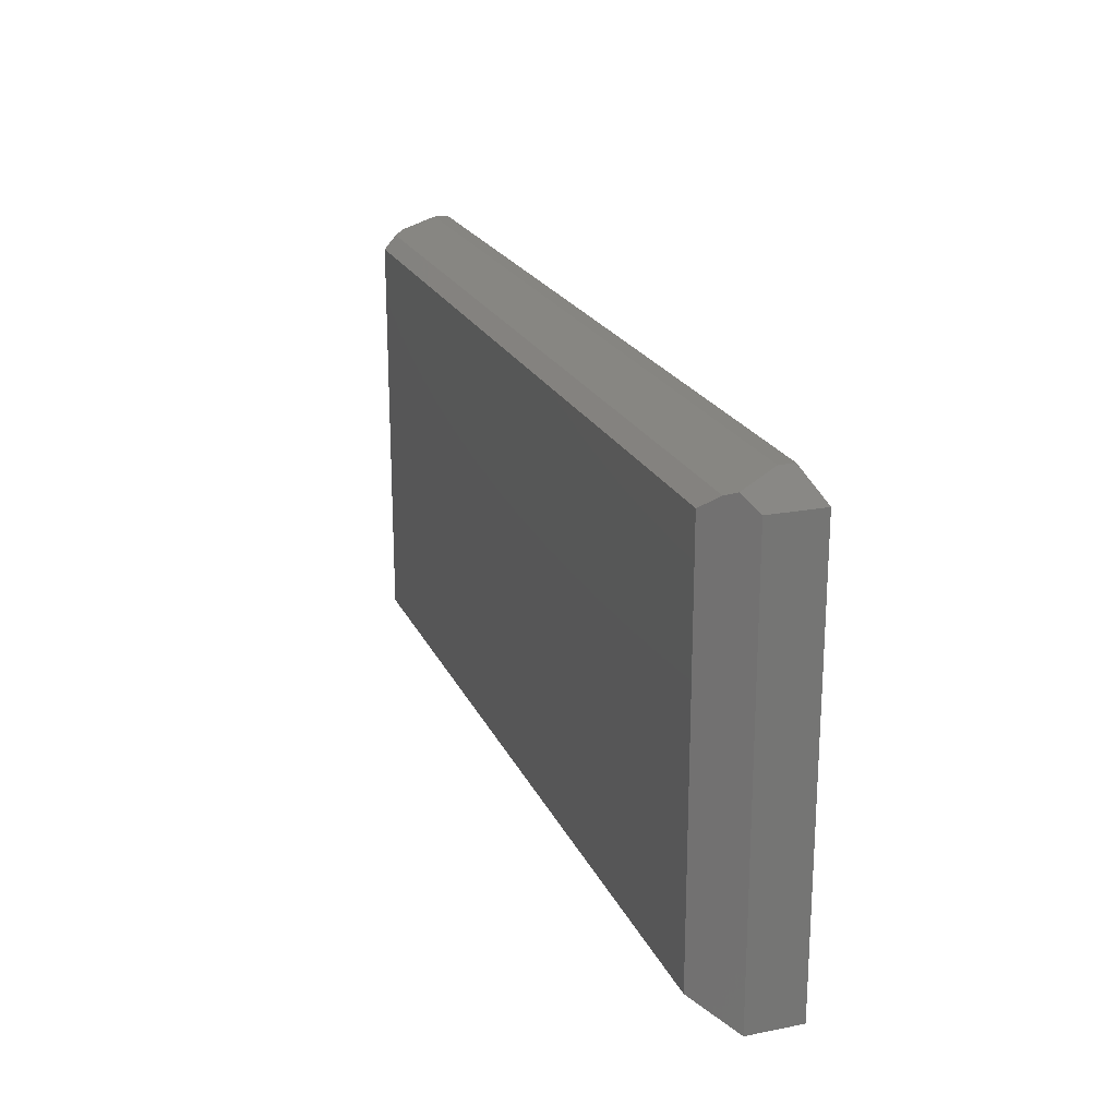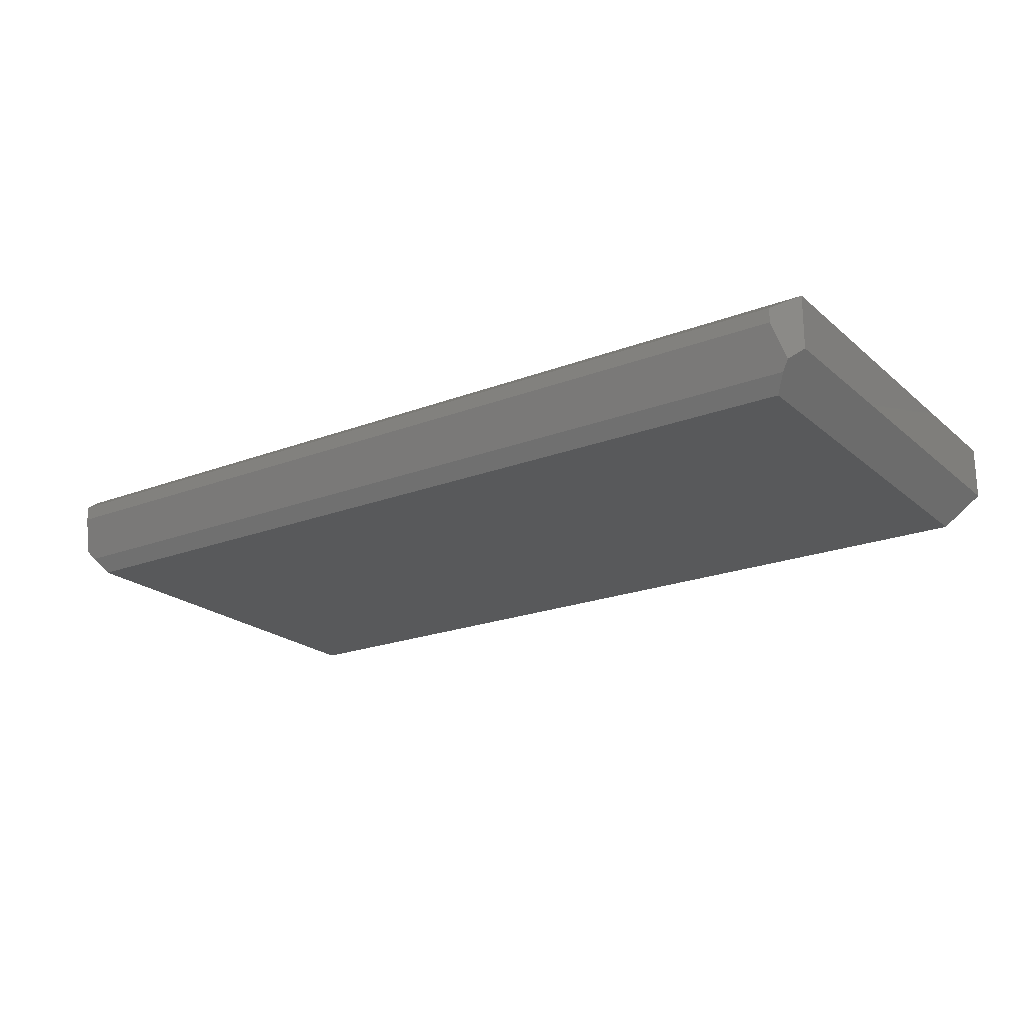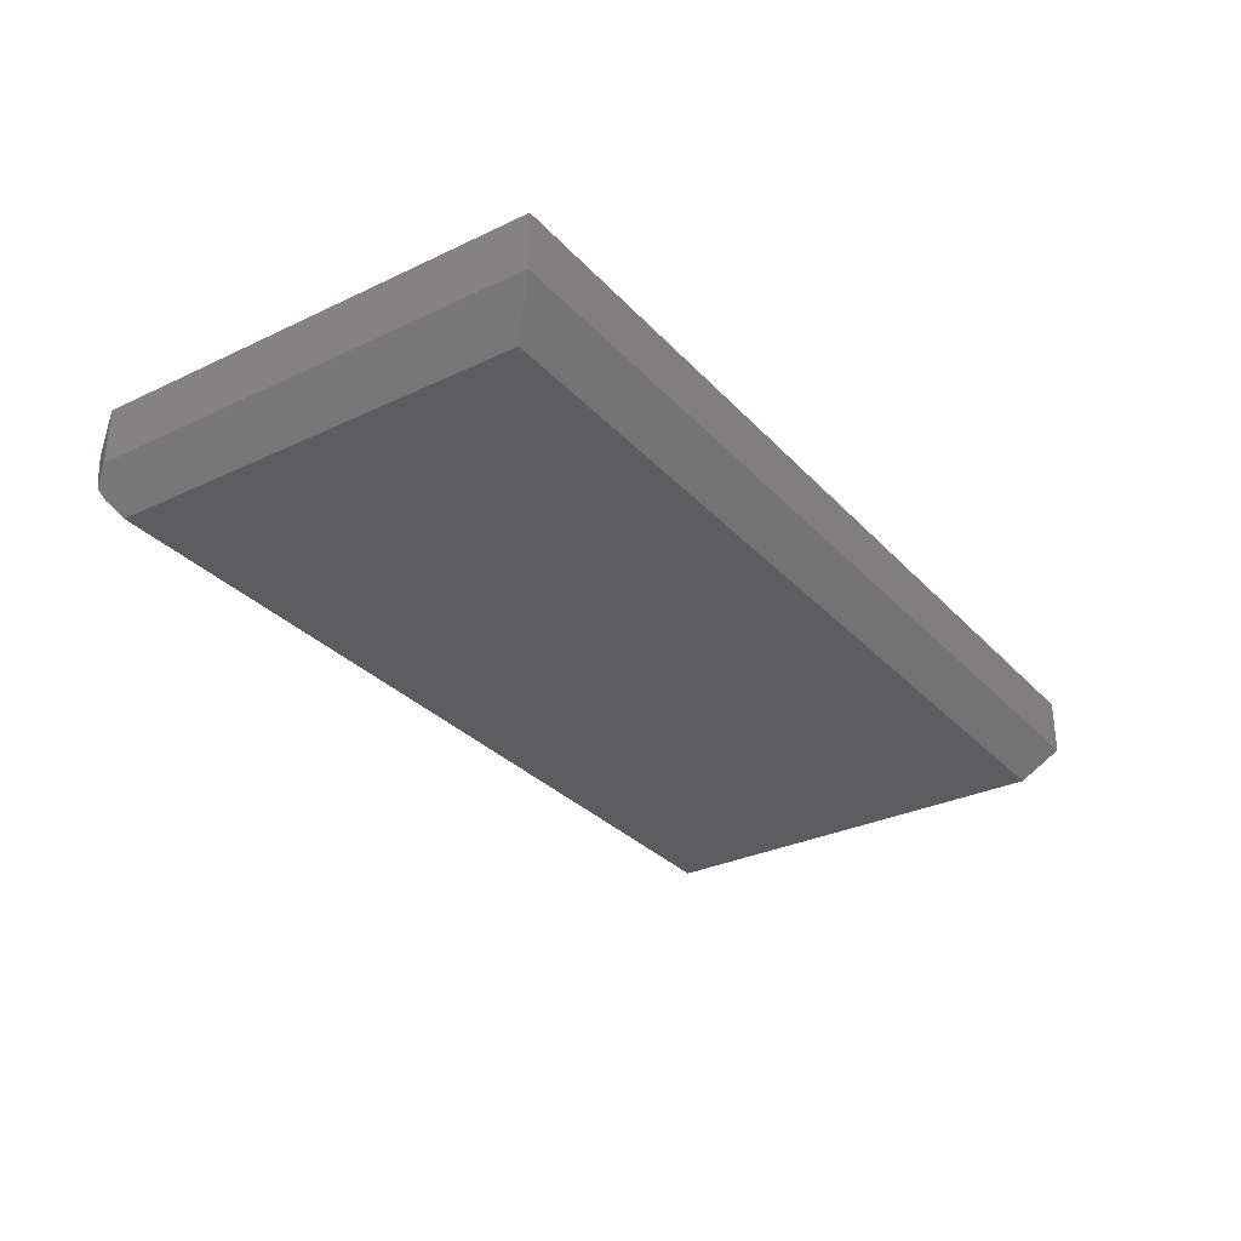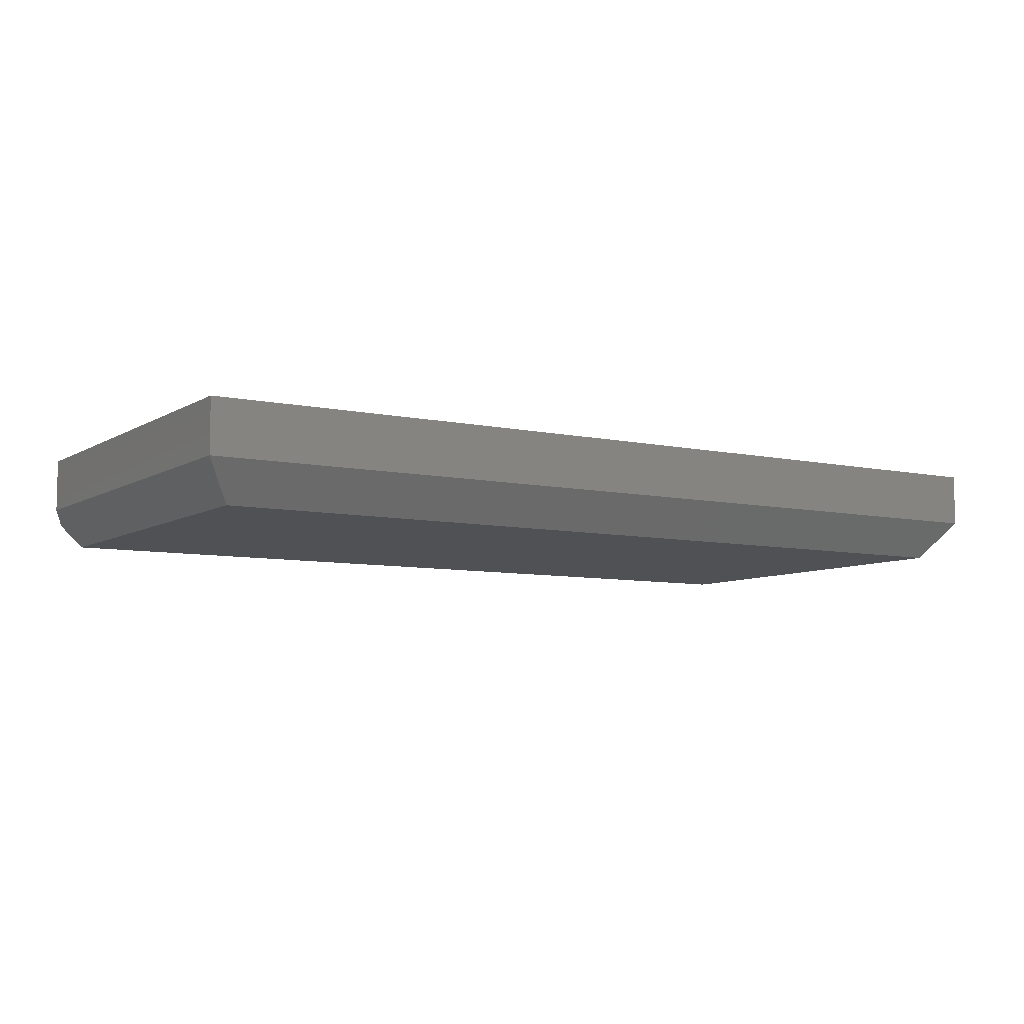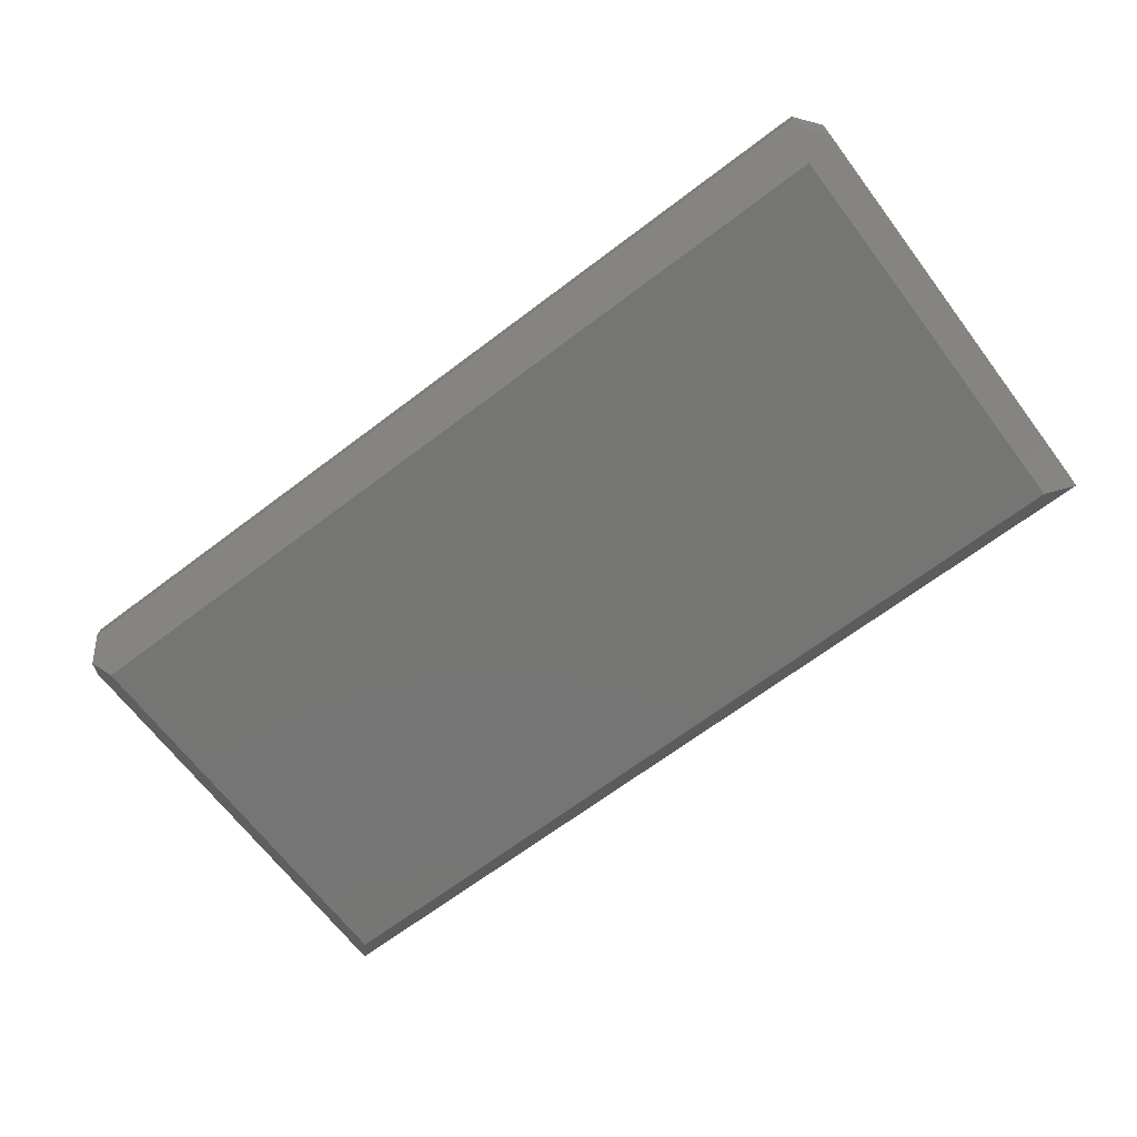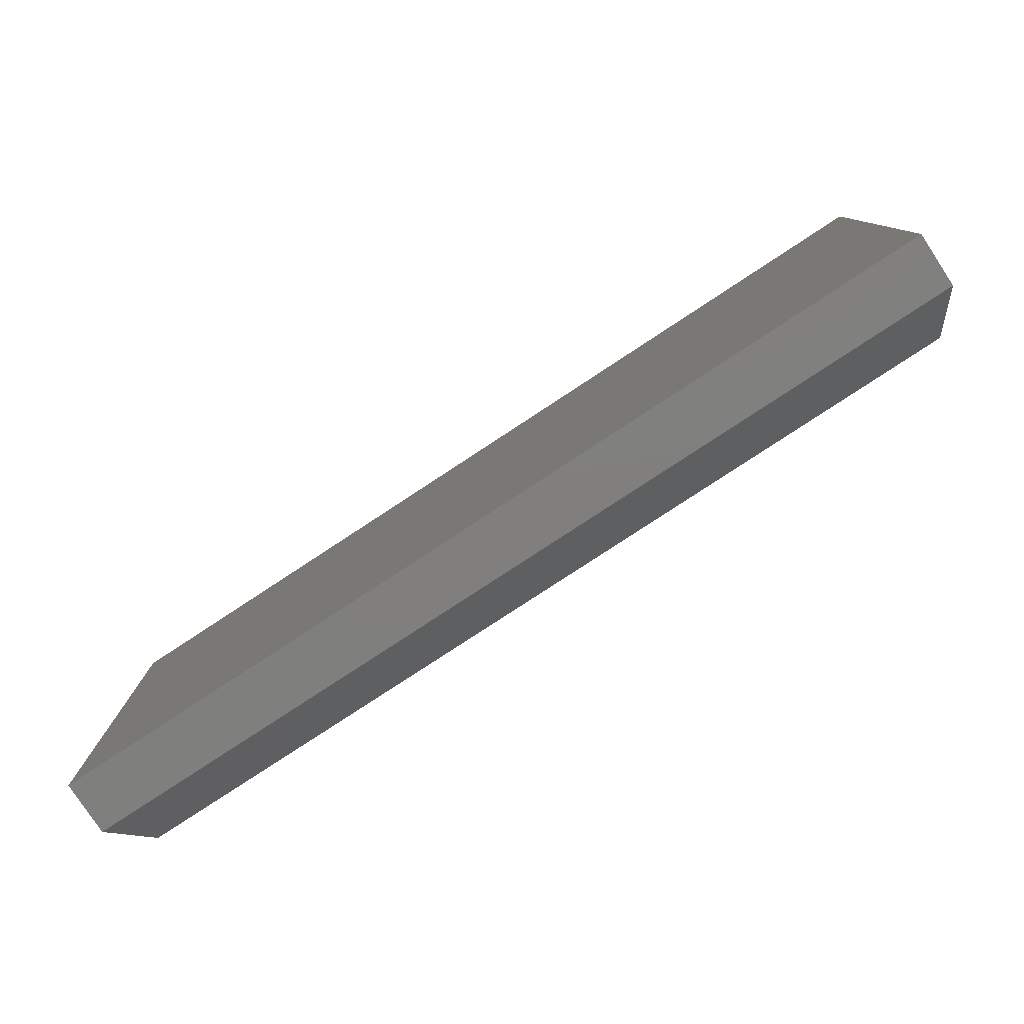
<metadata>
{"format":"stl","ext":"stl","renderer":"f3d","projection":"perspective","resolution":1024,"background":"white","views":[{"elev":21.3,"azim":70.7,"up":"+Z"},{"elev":-21.3,"azim":34.3,"up":"+Y"},{"elev":-30.9,"azim":124.3,"up":"+Y"},{"elev":-7.5,"azim":148.1,"up":"+Y"},{"elev":-67.2,"azim":37.2,"up":"+Y"},{"elev":-79.4,"azim":-146.7,"up":"+Z"}]}
</metadata>
<code>
# stl→obj: 20 verts, 36 faces
v 0.7021 -0.1082 0.5093
v 0.7188 -0.08594 0.4843
v 0.6875 -0.05469 0.5312
v 0.7188 2.017e-16 0.4843
v 0.6875 -0.03125 0.5312
v -0.7333 -0.1082 0.5093
v -0.7188 -0.05469 0.5312
v -0.75 -0.08594 0.4843
v -0.7188 -0.03125 0.5312
v -0.75 3.859e-17 0.4843
v 0.6906 -0.1234 0.503
v -0.7219 -0.1234 0.503
v 0.6719 -0.1484 0.4843
v -0.7031 -0.1484 0.4843
v 0.6719 -0.1484 -0.1641
v 0.7188 -0.08594 -0.2109
v -0.75 -0.08594 -0.2109
v -0.7031 -0.1484 -0.1641
v -0.75 0 -0.2109
v 0.7188 1.631e-16 -0.2109
f 1 2 3
f 3 2 4
f 3 4 5
f 6 7 8
f 8 7 9
f 8 9 10
f 11 12 13
f 13 12 14
f 2 1 11
f 2 11 13
f 2 13 15
f 2 15 16
f 8 17 18
f 8 18 14
f 8 14 12
f 8 12 6
f 3 5 7
f 7 5 9
f 3 11 1
f 11 3 12
f 12 3 7
f 12 7 6
f 8 10 17
f 17 10 19
f 16 20 2
f 2 20 4
f 19 10 20
f 20 10 4
f 10 9 4
f 4 9 5
f 18 15 14
f 14 15 13
f 17 19 16
f 16 19 20
f 17 16 18
f 18 16 15

</code>
